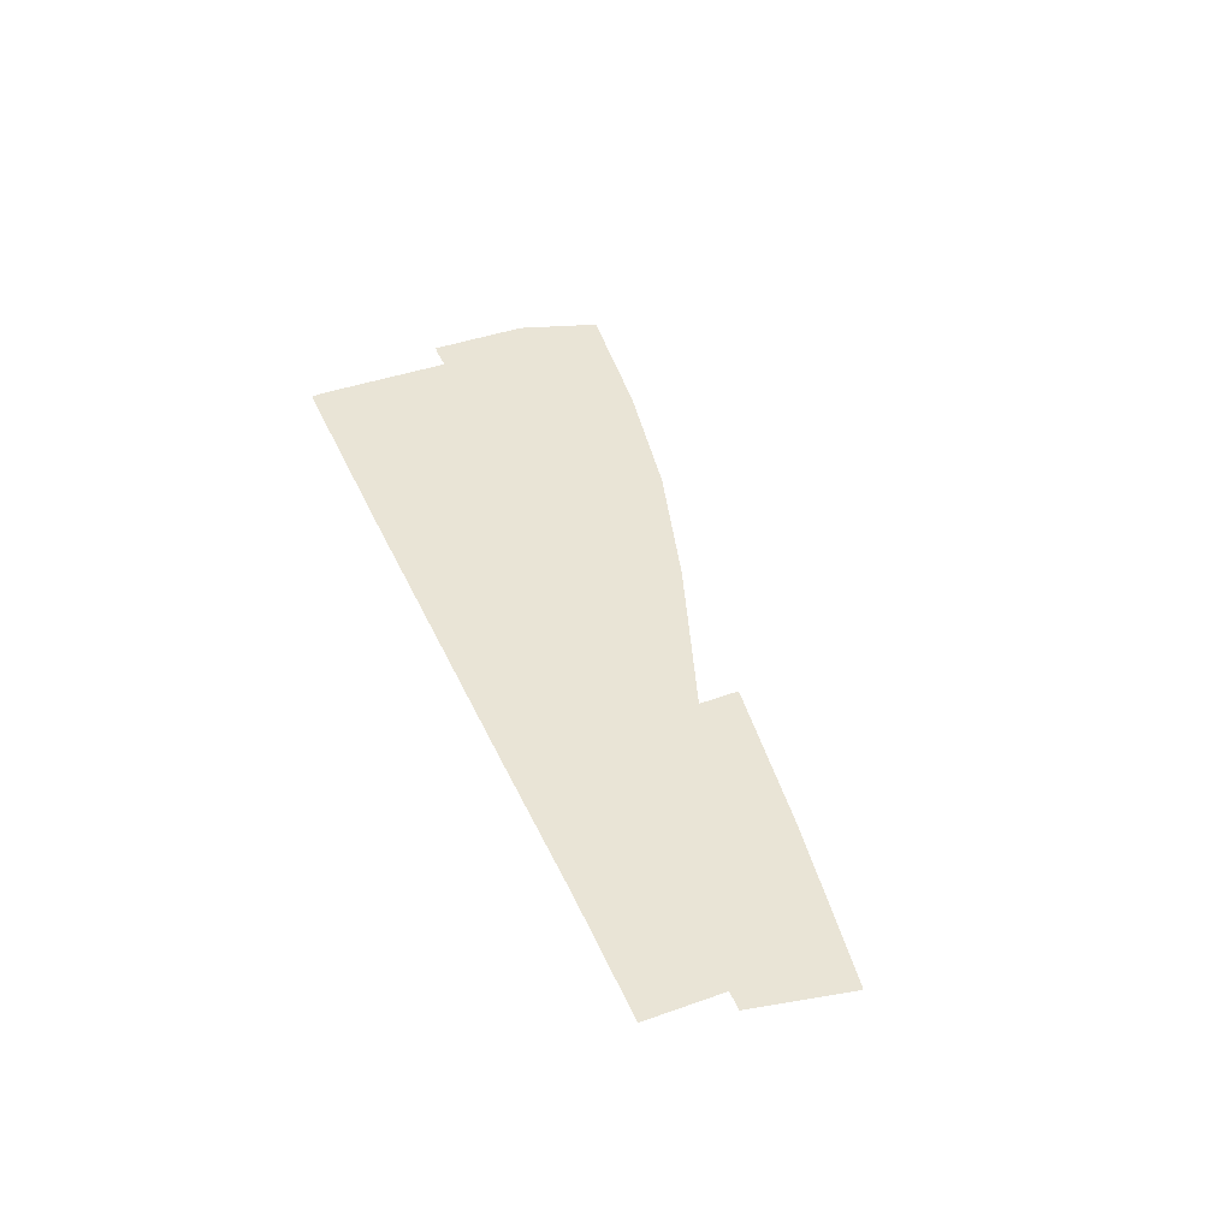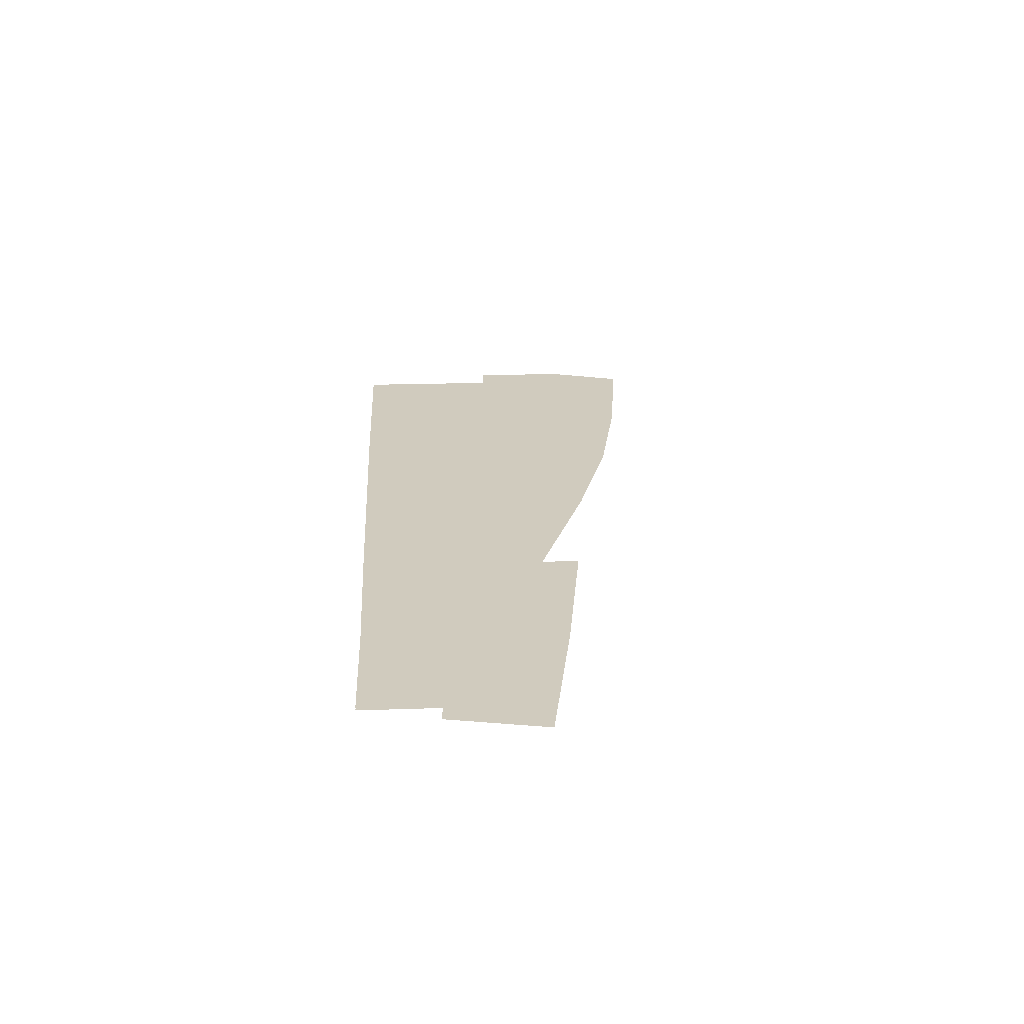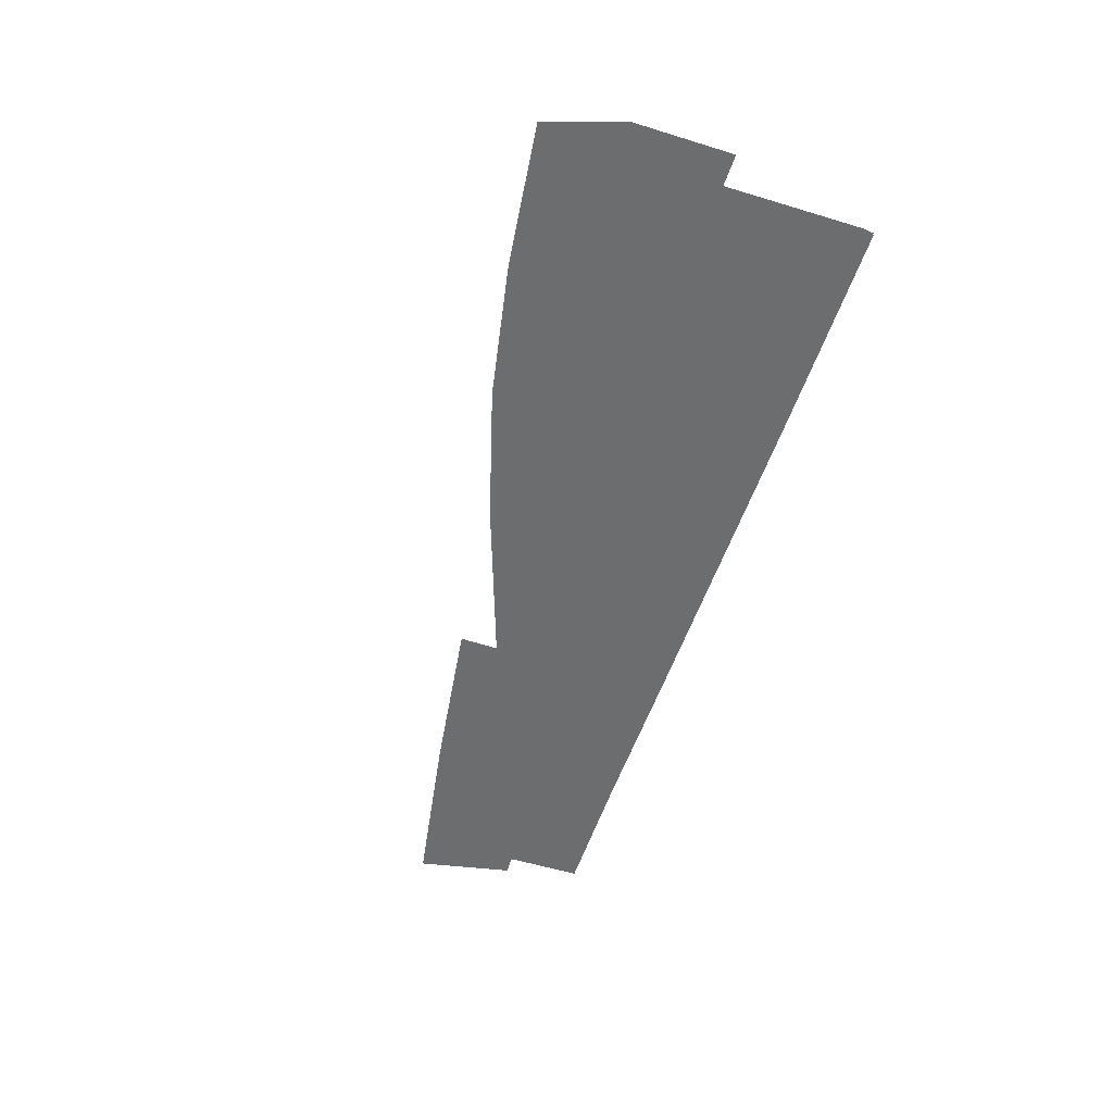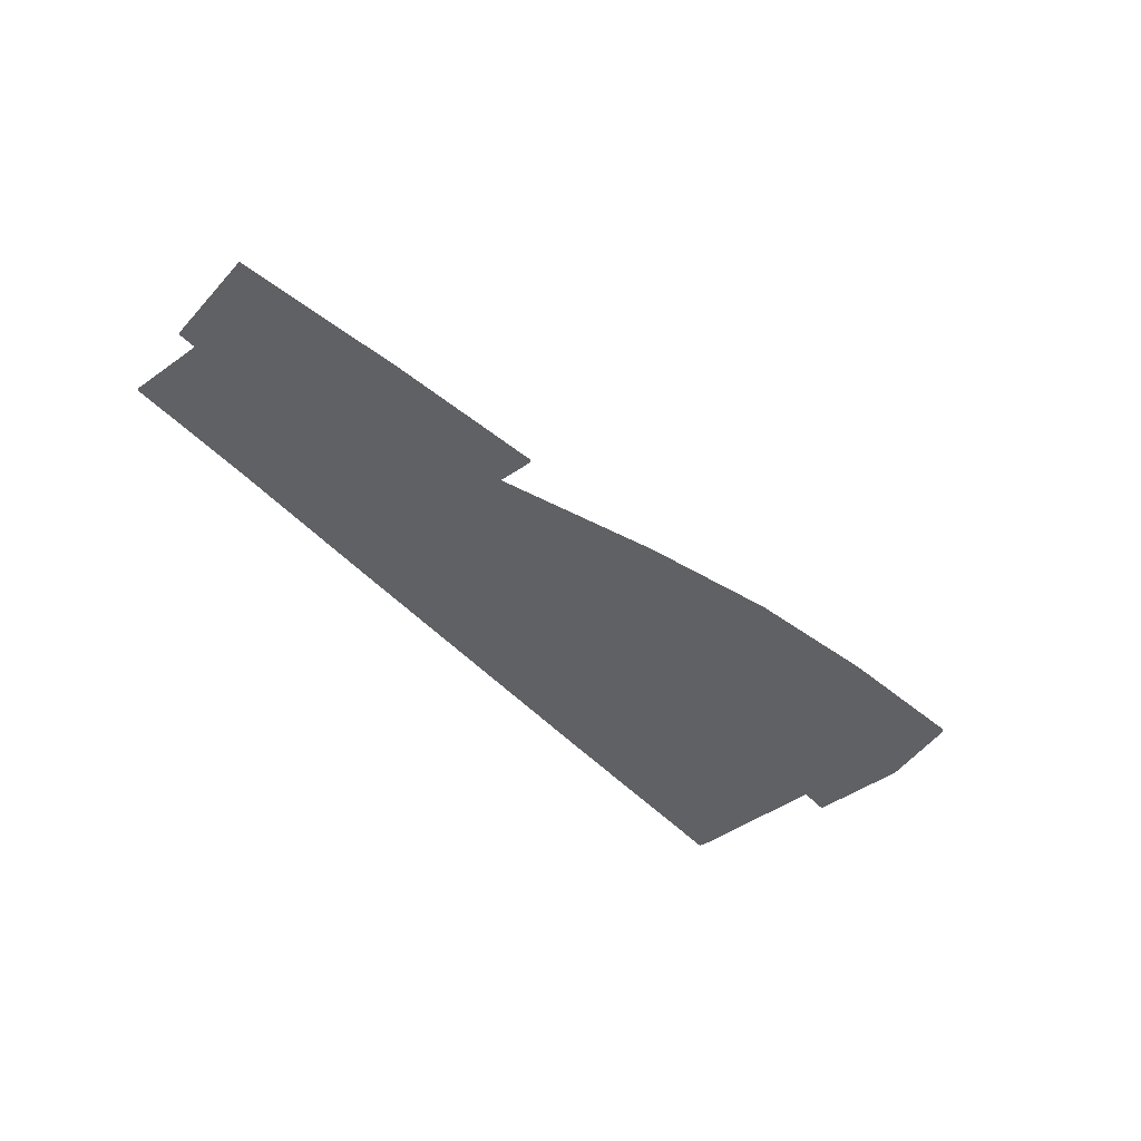
<metadata>
{"format":"obj","ext":"obj","renderer":"f3d","projection":"perspective","resolution":1024,"background":"white","views":[{"elev":42.5,"azim":67.1,"up":"+Z"},{"elev":23.4,"azim":86.7,"up":"+Z"},{"elev":-53.9,"azim":-108.2,"up":"+Z"},{"elev":-46.3,"azim":129.1,"up":"+Z"}]}
</metadata>
<code>
o floor_25
v 208.9 -40.9 0
v 208.9 -40.9 -0.1
v 207.9 -43.89 0
v 207.9 -43.89 -0.1
v 207.9 -47.63 0
v 207.9 -47.63 -0.1
v 209.1 -47.63 0
v 209.1 -47.63 -0.1
v 209.1 -52.84 0
v 209.1 -52.84 -0.1
v 209.2 -53.26 0
v 209.2 -53.26 -0.1
v 217.6 -53.31 0
v 217.6 -53.31 -0.1
v 224.4 -53.31 0
v 224.4 -53.31 -0.1
v 230.9 -53.31 0
v 230.9 -53.31 -0.1
v 236.9 -53.29 0
v 236.9 -53.29 -0.1
v 242.2 -53.34 0
v 242.2 -53.34 -0.1
v 242.2 -50.4 0
v 242.2 -50.4 -0.1
v 242.9 -50.43 0
v 242.9 -50.43 -0.1
v 243.6 -46.75 0
v 243.6 -46.75 -0.1
v 237.2 -45.65 0
v 237.2 -45.65 -0.1
v 230.9 -44.77 0
v 230.9 -44.77 -0.1
v 231 -46.27 0
v 231 -46.27 -0.1
v 224.6 -44.05 0
v 224.6 -44.05 -0.1
v 219.5 -42.56 0
v 219.5 -42.56 -0.1
v 214.3 -41.57 0
v 214.3 -41.57 -0.1
f 1 3 39
f 40 4 2
f 39 3 7
f 8 4 40
f 39 7 13
f 14 8 40
f 39 13 37
f 38 14 40
f 27 29 23
f 24 30 28
f 27 23 25
f 26 24 28
f 21 23 19
f 20 24 22
f 13 15 35
f 36 16 14
f 13 35 37
f 38 36 14
f 29 31 33
f 34 32 30
f 29 33 19
f 20 34 30
f 29 19 23
f 24 20 30
f 19 33 17
f 18 34 20
f 17 33 15
f 16 34 18
f 15 33 35
f 36 34 16
f 13 7 9
f 10 8 14
f 13 9 11
f 12 10 14
f 5 7 3
f 4 8 6

</code>
